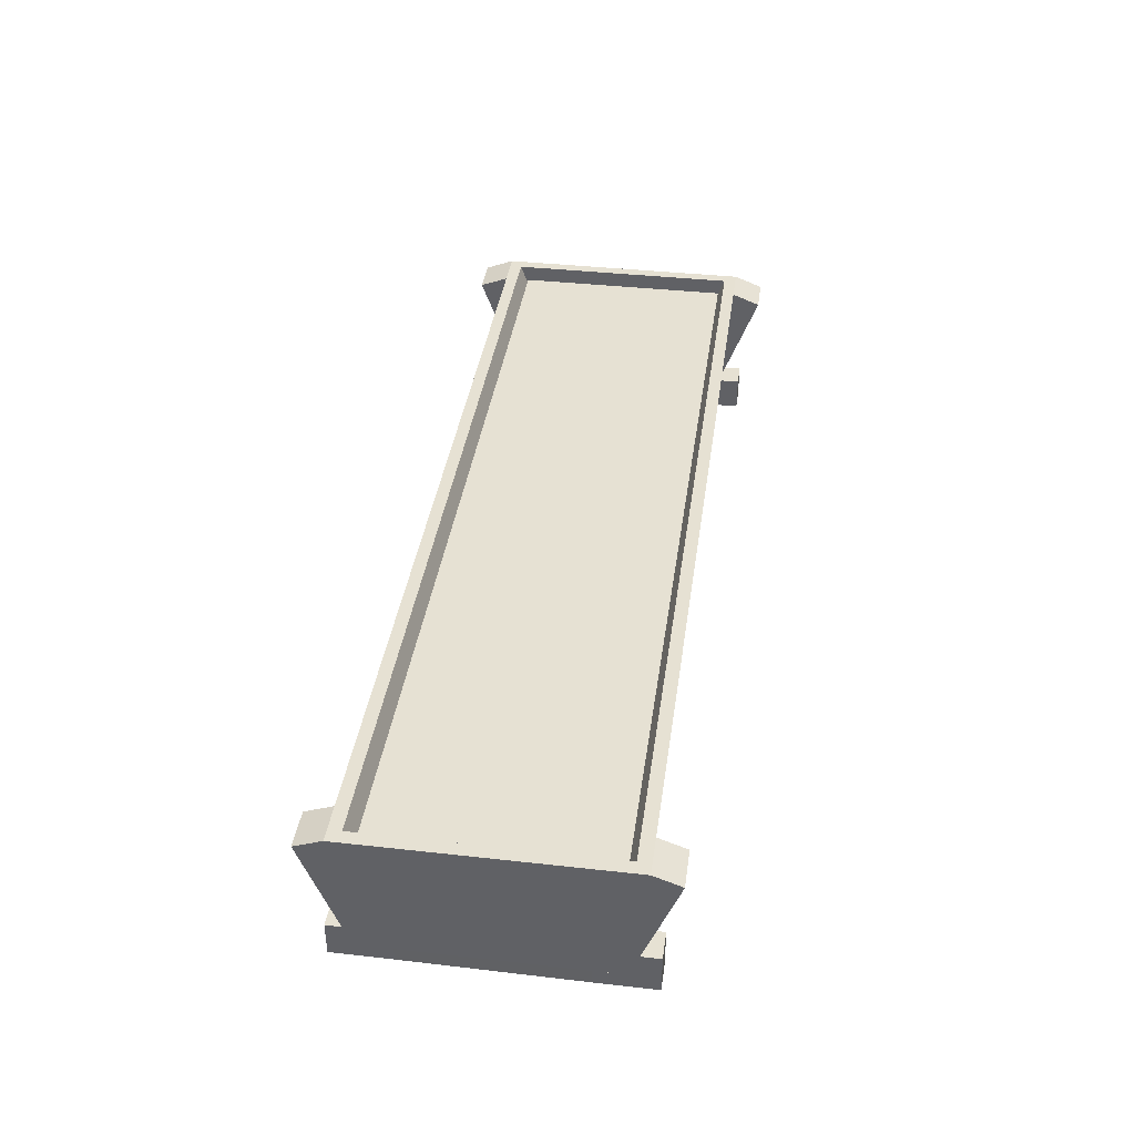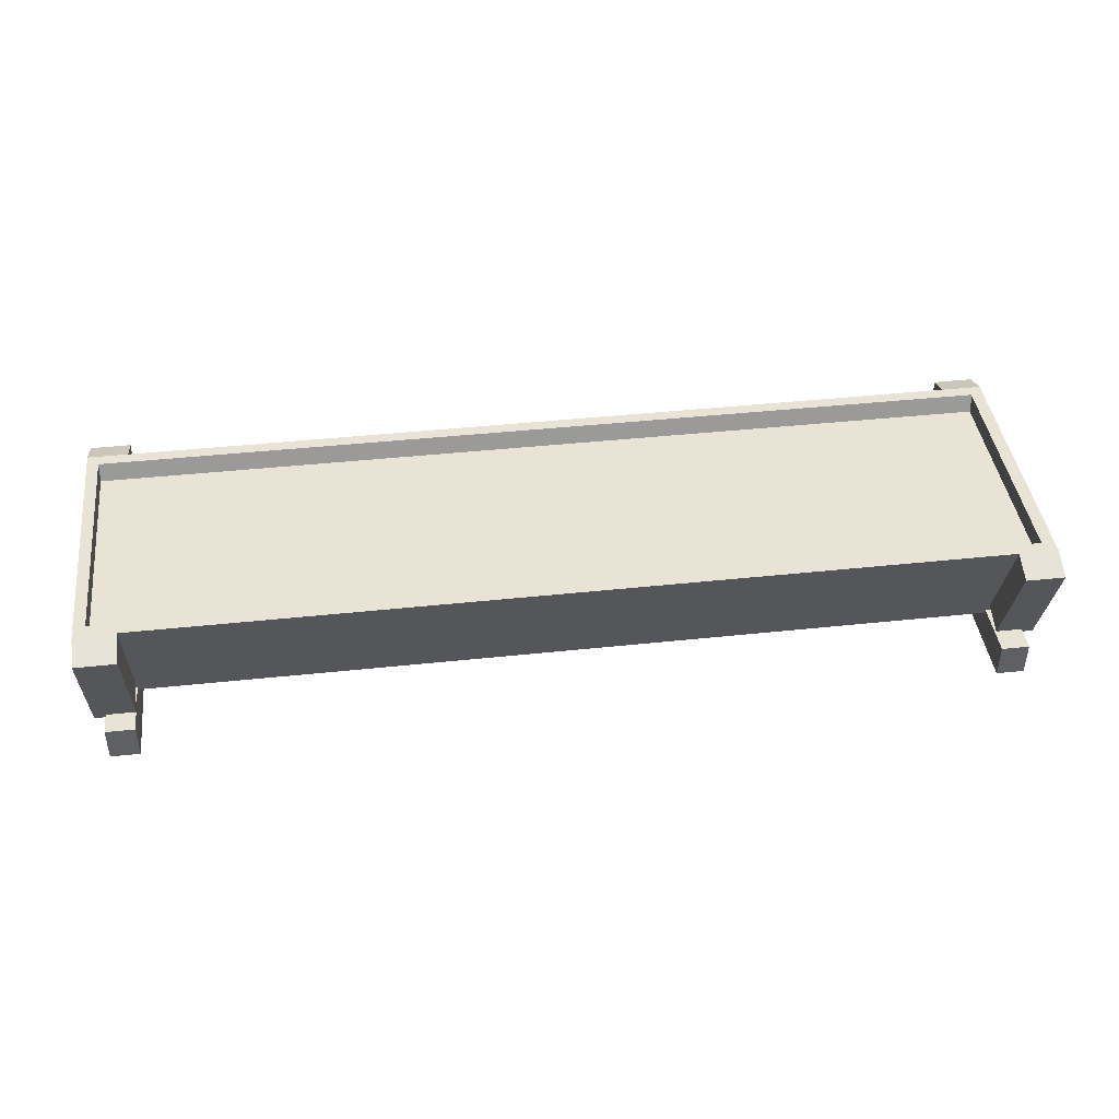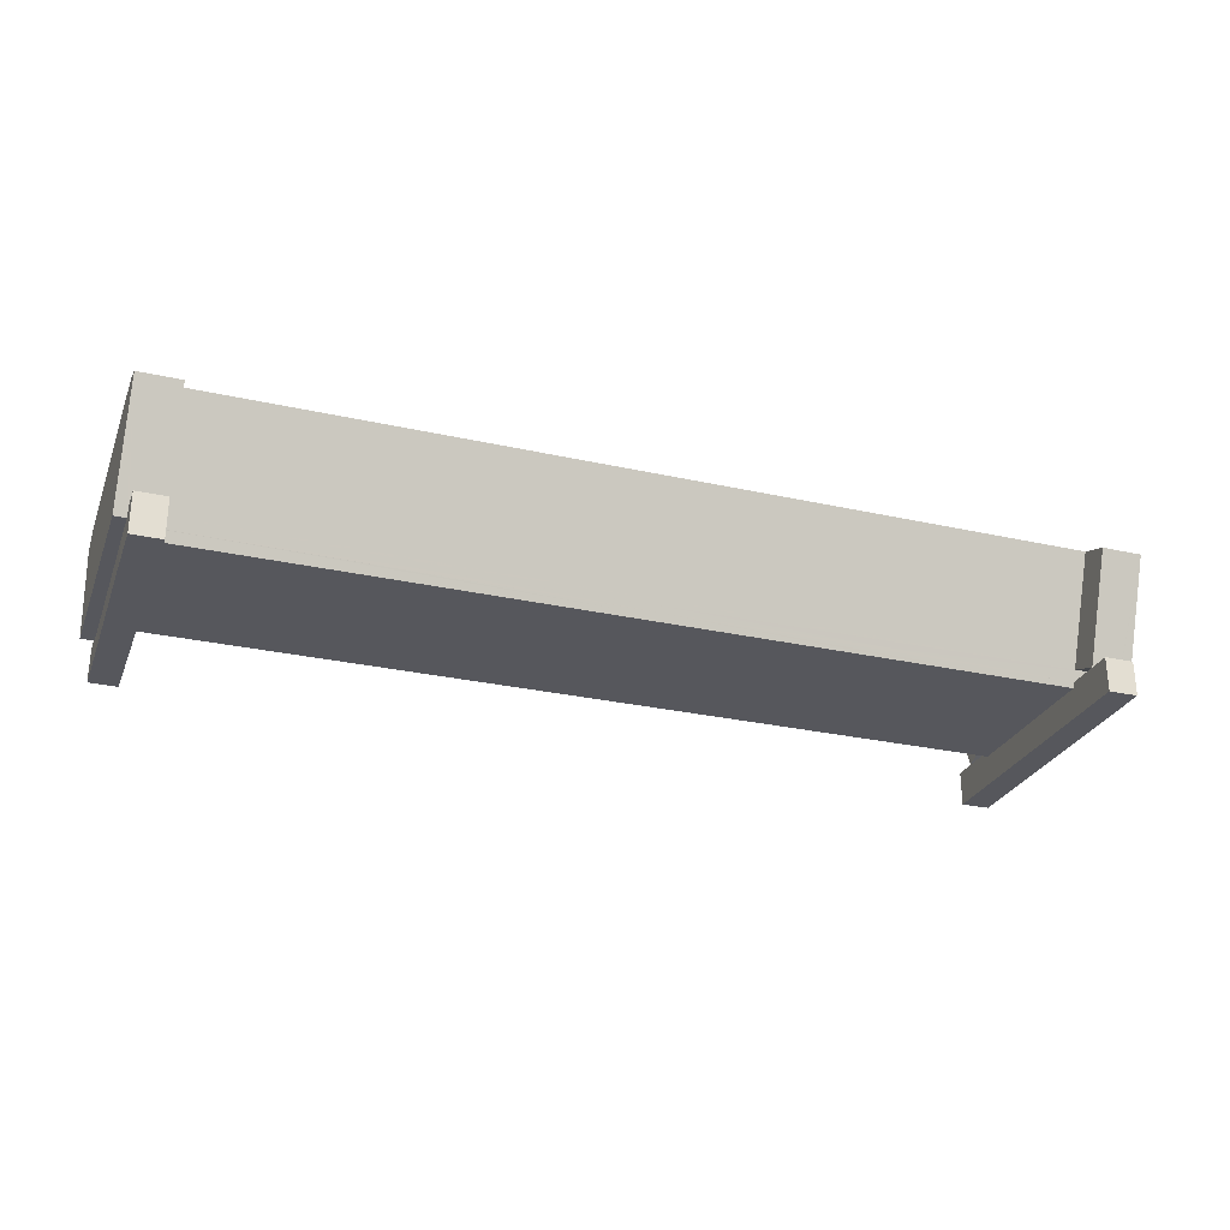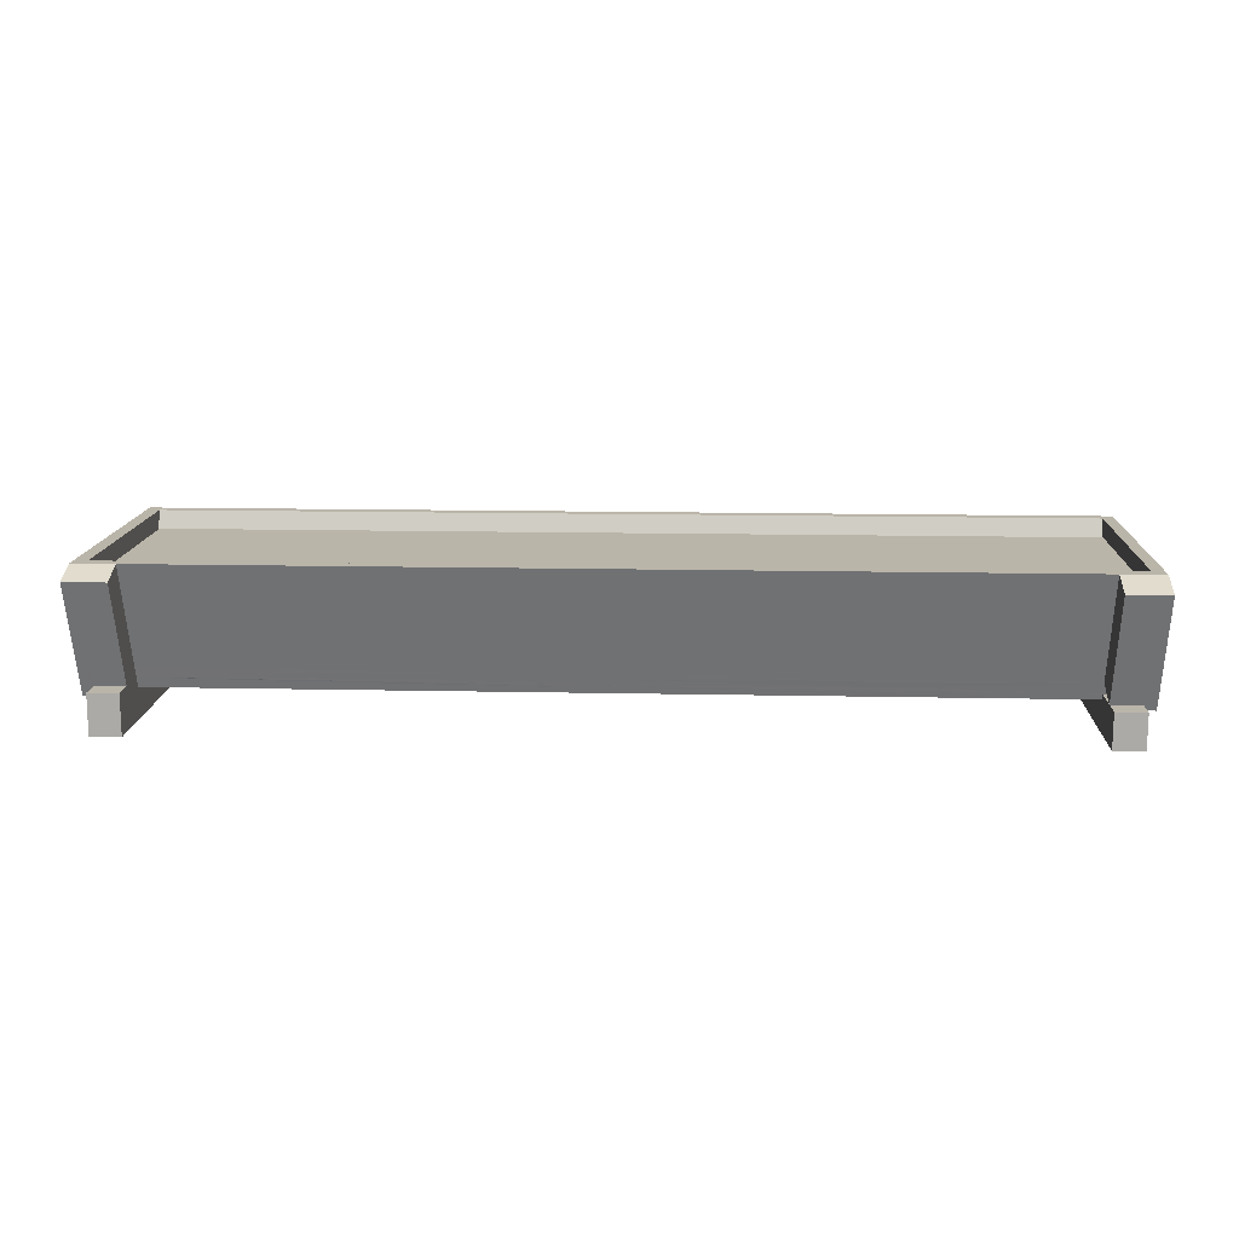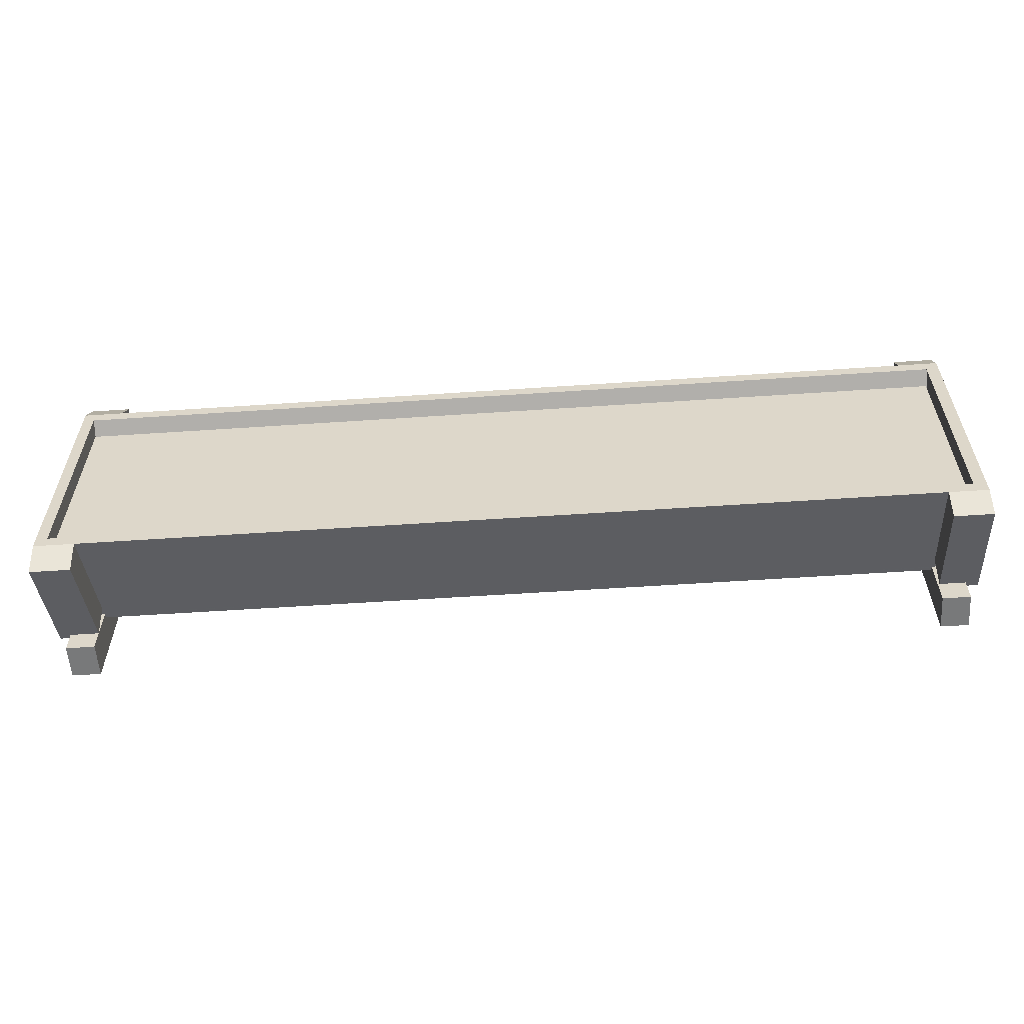
<metadata>
{"format":"obj","ext":"obj","renderer":"f3d","projection":"perspective","resolution":1024,"background":"white","views":[{"elev":38.6,"azim":98.0,"up":"+Z"},{"elev":42.2,"azim":-7.3,"up":"+Z"},{"elev":-27.5,"azim":160.9,"up":"+Z"},{"elev":13.6,"azim":-177.2,"up":"+Z"},{"elev":-57.7,"azim":4.0,"up":"+Y"}]}
</metadata>
<code>
o Object.1
v 28.71 -8.848 10.23
v 14.83 -8.641 10.23
v 14.33 -8.851 10.23
v 14.38 -8.165 8.434
v 14.48 -6.793 4.832
v 28.9 -6.104 3.03
v 28.9 -8.847 10.23
v 28.9 -7.944 2.33
v 28.9 -10.69 9.534
v 30.67 -10.69 9.534
v 30.67 -7.943 2.33
v 31.54 -10.69 9.534
v 30.67 -8.847 10.23
v 31.54 -8.847 10.23
v 30.67 -8.005 10.23
v 30.67 8.027 10.23
v 30.67 -5.155 2.754
v 15.32 -7.297 8.364
v 15.32 -8.009 10.23
v 15.81 -8.219 10.23
v 0.9473 -8.434 10.23
v -0.03673 -8.012 10.23
v -13.91 -8.648 10.23
v -0.03653 -8.854 10.23
v -14.41 -8.858 10.23
v -14.36 -8.172 8.434
v 0.06314 -7.482 6.632
v -14.36 -6.8 4.832
v -28.78 -8.861 10.23
v -28.78 -6.117 3.03
v -14.36 -6.114 3.03
v 0.06284 -6.11 3.03
v -0.9232 -5.979 2.682
v 13.99 -6.041 2.856
v 14.48 -6.107 3.03
v 14.43 -6.041 2.856
v 15.32 -6.041 2.856
v 30.67 -6.103 3.03
v 30.29 -7.943 2.33
v 29.91 -7.943 2.33
v 29.89 -7.943 2.33
v 29.86 -7.943 2.33
v 29.38 -7.943 2.33
v 28.85 -5.836 2.33
v 28.78 -5.836 2.33
v 28.78 -9.636 2.33
v 30.67 -9.635 2.33
v 28.78 -9.636 0.000475
v 30.67 -9.635 0.000485
v 30.67 -5.699 0.000447
v 30.67 -7.805 1.968
v 31.54 -7.805 1.968
v 30.75 5.719 1.968
v 31.54 7.825 1.968
v 31.54 8.869 10.23
v 30.67 8.869 10.23
v 30.67 10.71 9.534
v 28.78 10.71 9.534
v 28.78 8.092 2.668
v 30.75 10.71 9.534
v 30.75 8.093 2.668
v 28.78 9.656 2.668
v 28.78 9.656 0.00029
v 28.78 7.824 2.668
v 28.78 5.986 2.668
v 28.78 5.982 2.658
v 15.37 5.951 2.584
v 14.39 5.951 2.584
v 13.9 5.951 2.584
v 13.9 6.021 2.772
v 14.39 6.021 2.772
v -6.1e-05 6.058 2.876
v 14.39 6.155 3.122
v -9.2e-05 6.192 3.226
v 14.39 6.221 3.298
v 14.39 6.903 5.086
v 28.78 6.252 3.37
v 28.78 8.868 10.23
v 14.39 8.211 8.518
v -0.000443 7.554 6.802
v -0.000763 8.862 10.23
v 14.39 8.865 10.23
v 0.9433 8.44 10.23
v 14.86 8.653 10.23
v 15.81 8.233 10.23
v 15.31 8.233 10.23
v -0.04065 8.44 10.23
v -13.92 8.646 10.23
v -14.41 8.646 10.23
v -28.78 8.855 10.23
v -15.39 8.646 10.23
v -30.75 8.854 10.23
v -30.75 10.82 9.488
v -31.54 10.82 9.488
v -30.75 8.092 2.334
v -30.75 7.952 1.968
v -31.53 7.952 1.968
v -31.53 -7.962 1.968
v -31.53 8.854 10.23
v -31.53 -8.862 10.23
v -31.53 -10.83 9.488
v -30.74 -8.862 10.23
v -30.74 -10.83 9.488
v -30.74 -8.102 2.334
v -28.78 -8.101 2.334
v -28.78 -10.83 9.488
v -28.78 -6.997 2.754
v -30.04 -7.394 2.604
v -29.64 -6.997 2.754
v -29.76 -8.101 2.334
v -30.74 -7.962 2.334
v -30.75 -5.852 2.334
v -30.74 -6.998 2.754
v -30.75 -6.118 3.03
v -15.83 -5.916 2.508
v -15.39 -5.916 2.508
v -0.03717 -5.978 2.682
v -0.0372 -5.844 2.332
v 15.32 -5.907 2.506
v 15.32 -5.841 2.33
v 30.67 -5.835 2.33
v 30.67 -7.805 2.33
v 29.02 -5.836 2.33
v 29.01 -5.836 2.33
v 28.96 -5.836 2.33
v 15.32 -5.805 2.24
v 28.78 -5.832 2.318
v 28.78 -5.824 2.296
v 28.78 -5.812 2.262
v 28.78 -5.704 1.978
v 28.78 -5.7 1.968
v 28.78 5.718 1.968
v 28.78 5.976 2.646
v 15.87 5.915 2.494
v 0.984 5.846 2.318
v 14.88 5.781 2.142
v 14.39 5.715 1.968
v 3.1e-05 5.712 1.968
v -13.9 5.774 2.142
v -14.39 5.708 1.968
v -14.39 2.854 1.968
v -28.78 5.705 1.968
v -28.78 -5.713 1.968
v -28.78 9.643 1e-05
v -28.78 5.845 2.334
v -15.37 5.88 2.418
v -14.39 5.81 2.234
v -1.5e-05 5.916 2.502
v -0.984 5.915 2.502
v -15.87 5.88 2.418
v -15.87 5.95 2.606
v -0.984 6.057 2.876
v -15.87 6.094 2.978
v -30.75 6.13 3.082
v -28.78 6.131 3.082
v -14.88 6.094 2.978
v -14.39 6.094 2.978
v -14.39 6.16 3.154
v -14.39 6.842 4.942
v -14.39 8.204 8.518
v -14.39 8.858 10.23
v -28.78 8.093 2.334
v -29.76 7.11 2.708
v -30.75 7.952 2.334
v -28.9 5.845 2.334
v -30.75 5.844 2.334
v -28.89 5.845 2.334
v -28.78 10.82 9.488
v -29.76 8.092 2.334
v -30.75 9.642 2.334
v -30.75 9.642 0
v -30.74 -9.65 0.000185
v -30.74 -7.962 1.968
v -30.75 -5.714 1.968
v -30.75 5.704 1.968
v -30.74 -9.65 2.334
v -28.78 -9.649 0.000195
v -28.78 -9.649 2.334
v -28.78 9.643 2.334
v -28.78 -5.847 2.322
v -28.78 -5.851 2.334
v -30.63 -5.852 2.334
v -15.39 -5.848 2.334
v -15.39 -5.814 2.242
v -0.03722 -5.776 2.152
v -0.9232 -5.777 2.152
v 13.99 -5.737 2.06
v 14.43 -5.737 2.06
v 15.32 -5.737 2.06
v 13.93 -5.737 2.06
v 13.9 -5.737 2.06
v -0.9812 -5.777 2.152
v -15.83 -5.814 2.242
v -15.86 -5.814 2.242
v -14.88 -5.744 2.06
v -14.39 -5.71 1.968
v 0.002747 -5.706 1.968
v -14.39 -2.854 1.968
v 0.001389 0.003547 1.968
v 14.39 -2.847 1.968
v 14.39 -5.703 1.968
v 14.39 2.861 1.968
v 30.75 9.657 0.0003
v 30.75 5.719 0.000338
v 30.67 -5.699 1.968
v 30.75 7.825 1.968
v 31.53 10.71 9.534
v 30.75 9.657 2.668
v -14.85 -6.048 2.856
v -30.74 -8.02 10.23
v -30.75 8.012 10.23
v -15.39 8.226 10.23
v -15.39 8.016 10.23
v -15.39 7.36 8.518
v -0.04054 8.02 10.23
v -0.04022 6.712 6.802
v 15.31 7.367 8.518
v 15.31 6.061 5.086
v 15.31 8.023 10.23
v 30.67 5.411 3.37
v 15.31 5.349 3.216
v -0.03986 5.286 3.062
v 15.31 5.231 2.908
v -0.03982 5.17 2.754
v 15.31 5.173 2.754
v 30.67 5.177 2.754
v 15.31 2.589 2.754
v 15.32 -2.577 2.754
v 15.32 -5.159 2.754
v 15.32 -5.873 4.624
v -0.03737 -5.162 2.754
v -0.03705 -6.588 6.494
v -15.39 -7.304 8.364
v -15.39 -8.016 10.23
v -14.41 -8.438 10.23
v -15.39 -5.88 4.624
v -30.75 -5.17 2.754
v -15.39 -5.166 2.754
v -15.39 -2.584 2.754
v -15.39 2.582 2.754
v -0.03859 0.003545 2.754
v -15.39 5.166 2.754
v -15.39 5.224 2.908
v -30.75 5.162 2.754
v -15.39 5.936 4.778
f 1 2 3
f 1 3 4
f 4 5 1
f 5 6 1
f 7 1 6
f 7 6 8
f 8 9 7
f 10 7 9
f 10 9 11
f 11 12 10
f 12 13 10
f 13 12 14
f 14 15 13
f 13 15 7
f 14 16 15
f 15 16 17
f 15 17 18
f 18 19 15
f 19 20 15
f 1 15 20
f 19 21 20
f 2 20 21
f 22 21 19
f 22 23 21
f 24 21 23
f 24 23 25
f 24 25 26
f 26 27 24
f 4 24 27
f 28 27 26
f 26 29 28
f 28 29 30
f 28 30 31
f 31 32 28
f 32 31 33
f 33 34 32
f 35 32 34
f 34 6 35
f 6 34 36
f 6 36 37
f 37 38 6
f 6 38 11
f 11 39 6
f 39 40 6
f 40 41 6
f 41 42 6
f 42 43 6
f 43 42 44
f 8 43 44
f 8 44 45
f 45 46 8
f 8 46 42
f 47 42 46
f 48 47 46
f 47 48 49
f 50 47 49
f 47 50 51
f 47 51 11
f 40 47 11
f 51 52 11
f 52 51 53
f 52 53 54
f 54 55 52
f 14 52 55
f 56 14 55
f 55 57 56
f 58 56 57
f 59 58 57
f 59 57 60
f 60 61 59
f 61 62 59
f 59 62 63
f 64 59 63
f 65 64 63
f 63 66 65
f 65 66 67
f 65 67 68
f 65 68 69
f 69 70 65
f 71 65 70
f 71 70 72
f 71 72 73
f 73 72 74
f 75 73 74
f 75 74 76
f 75 76 77
f 76 78 77
f 59 77 78
f 79 78 76
f 79 76 80
f 79 80 81
f 82 79 81
f 81 83 82
f 82 83 84
f 82 84 78
f 85 78 84
f 16 78 85
f 86 16 85
f 85 83 86
f 87 86 83
f 83 88 87
f 89 87 88
f 88 90 89
f 89 90 91
f 92 91 90
f 90 93 92
f 94 92 93
f 93 95 94
f 95 96 94
f 97 94 96
f 97 96 98
f 97 98 99
f 100 99 98
f 98 101 100
f 100 101 102
f 103 102 101
f 103 101 104
f 104 105 103
f 106 103 105
f 105 29 106
f 29 105 107
f 105 108 107
f 109 107 108
f 108 30 109
f 104 30 108
f 110 104 108
f 104 110 111
f 110 105 111
f 105 112 111
f 112 113 111
f 30 111 113
f 114 30 113
f 30 114 112
f 115 30 112
f 115 112 116
f 33 115 116
f 116 117 33
f 116 118 117
f 118 119 117
f 37 117 119
f 119 118 120
f 120 121 119
f 38 119 121
f 121 122 38
f 122 121 123
f 122 123 124
f 124 11 122
f 123 120 124
f 124 120 125
f 40 124 125
f 125 120 44
f 121 120 123
f 120 118 126
f 126 127 120
f 45 120 127
f 45 127 48
f 127 128 48
f 128 129 48
f 129 130 48
f 130 131 48
f 63 48 131
f 131 132 63
f 63 132 133
f 133 132 134
f 133 134 67
f 135 67 134
f 136 135 134
f 136 137 135
f 137 138 135
f 139 135 138
f 140 139 138
f 140 138 141
f 142 140 141
f 142 141 143
f 143 144 142
f 144 145 142
f 142 145 146
f 147 142 146
f 147 146 148
f 147 148 139
f 146 149 148
f 69 148 149
f 149 146 150
f 150 151 149
f 152 149 151
f 153 152 151
f 153 151 154
f 154 155 153
f 156 153 155
f 157 156 155
f 158 157 155
f 158 155 159
f 158 159 74
f 159 80 74
f 160 80 159
f 160 159 90
f 161 160 90
f 160 161 81
f 161 88 81
f 159 155 90
f 162 90 155
f 155 163 162
f 95 162 163
f 95 163 154
f 95 154 164
f 165 95 164
f 165 164 166
f 146 165 166
f 146 167 165
f 167 95 165
f 95 167 145
f 164 154 166
f 95 145 162
f 90 162 168
f 162 169 168
f 169 95 168
f 95 169 170
f 95 170 171
f 171 170 144
f 171 144 172
f 171 172 173
f 173 174 171
f 174 175 171
f 175 96 171
f 175 174 98
f 173 98 174
f 98 173 104
f 104 173 172
f 176 104 172
f 172 177 176
f 178 176 177
f 144 178 177
f 178 104 176
f 177 172 144
f 179 144 170
f 170 162 179
f 162 144 179
f 169 162 170
f 158 74 157
f 156 157 152
f 72 152 157
f 155 154 163
f 151 166 154
f 153 156 152
f 149 152 70
f 150 166 151
f 150 146 166
f 147 139 142
f 146 145 167
f 145 144 162
f 178 144 143
f 178 143 105
f 105 143 180
f 105 180 181
f 182 105 181
f 116 182 181
f 116 181 183
f 183 181 184
f 184 118 183
f 118 184 185
f 185 184 186
f 186 187 185
f 188 185 187
f 187 131 188
f 188 131 189
f 190 131 187
f 191 131 190
f 190 186 191
f 192 191 186
f 186 193 192
f 194 192 193
f 193 180 194
f 184 180 193
f 192 194 195
f 192 195 196
f 196 197 192
f 197 196 198
f 197 198 199
f 199 200 197
f 201 197 200
f 131 201 200
f 131 200 202
f 197 201 191
f 200 199 202
f 138 202 199
f 141 199 198
f 196 143 198
f 143 196 195
f 143 195 194
f 191 192 197
f 131 191 201
f 189 185 188
f 126 185 189
f 189 128 126
f 187 186 190
f 193 186 184
f 180 184 181
f 143 194 180
f 141 198 143
f 199 141 138
f 139 140 142
f 139 148 135
f 138 137 202
f 137 132 202
f 137 136 132
f 67 135 148
f 136 134 132
f 131 202 132
f 63 203 48
f 203 50 48
f 203 204 50
f 204 205 50
f 205 204 53
f 203 53 204
f 53 203 206
f 203 61 206
f 61 207 206
f 54 206 207
f 61 203 208
f 208 203 62
f 130 189 131
f 129 189 130
f 128 189 129
f 127 126 128
f 185 126 118
f 183 118 116
f 115 33 209
f 116 112 182
f 209 30 115
f 112 114 113
f 112 105 182
f 30 104 111
f 107 109 30
f 105 110 108
f 106 29 103
f 104 178 105
f 102 103 29
f 29 210 102
f 99 102 210
f 99 210 211
f 99 211 92
f 92 211 212
f 213 212 211
f 213 211 214
f 214 215 213
f 214 216 215
f 217 215 216
f 217 216 218
f 217 218 16
f 217 16 219
f 16 218 220
f 221 220 218
f 218 222 221
f 221 222 223
f 223 222 224
f 223 224 225
f 225 226 223
f 220 223 226
f 226 17 220
f 17 226 227
f 17 227 228
f 17 228 229
f 229 230 17
f 230 229 231
f 231 232 230
f 18 230 232
f 232 22 18
f 22 232 233
f 233 234 22
f 234 235 22
f 234 29 235
f 235 29 23
f 234 233 210
f 233 236 210
f 237 210 236
f 236 238 237
f 238 239 237
f 240 237 239
f 240 239 241
f 241 224 240
f 242 240 224
f 242 224 243
f 243 244 242
f 245 244 243
f 243 222 245
f 216 245 222
f 244 245 211
f 244 211 237
f 244 240 242
f 224 241 227
f 231 241 239
f 241 231 228
f 244 237 240
f 231 239 238
f 238 236 231
f 236 233 232
f 232 231 236
f 229 228 231
f 228 227 241
f 225 227 226
f 224 227 225
f 243 224 222
f 223 220 221
f 222 218 216
f 219 215 217
f 219 86 215
f 214 245 216
f 214 211 245
f 215 212 213
f 215 87 212
f 91 212 87
f 210 237 211
f 210 29 234
f 104 101 98
f 102 99 100
f 96 175 98
f 99 94 97
f 171 96 95
f 95 93 168
f 92 94 99
f 93 90 168
f 92 212 91
f 90 88 161
f 91 87 89
f 87 215 86
f 16 86 219
f 78 16 56
f 85 84 83
f 83 81 88
f 160 81 80
f 79 82 78
f 76 74 80
f 75 77 73
f 73 77 65
f 157 74 72
f 152 72 70
f 71 73 65
f 69 149 70
f 148 69 68
f 148 68 67
f 66 133 67
f 63 133 66
f 64 65 77
f 59 64 77
f 63 62 203
f 62 61 208
f 61 60 207
f 60 55 207
f 78 58 59
f 56 58 78
f 57 55 60
f 55 54 207
f 206 54 53
f 51 205 53
f 51 50 205
f 49 48 50
f 42 47 40
f 40 9 42
f 46 45 48
f 44 120 45
f 42 125 44
f 42 41 125
f 41 40 125
f 40 39 124
f 39 11 124
f 122 11 38
f 119 38 37
f 117 37 36
f 117 36 34
f 5 32 35
f 5 27 32
f 34 33 117
f 209 33 31
f 31 30 209
f 29 107 30
f 27 28 32
f 29 26 25
f 25 23 29
f 3 21 24
f 23 22 235
f 19 18 22
f 230 18 17
f 16 220 17
f 14 56 16
f 52 14 12
f 12 11 52
f 11 9 40
f 7 10 13
f 8 42 9
f 43 8 6
f 7 15 1
f 35 6 5
f 4 27 5
f 24 4 3
f 21 3 2
f 1 20 2
o Object.2
v -30.75 7.561 9.096
v 30.59 7.561 9.096
v 30.59 0.05276 6.982
v -30.75 0.05276 6.982
v -30.75 -7.456 9.096
v 30.59 -7.456 9.096
f 246 247 248
f 248 249 246
f 249 250 246
f 250 249 251
f 249 248 251
f 248 247 251
f 251 246 250
f 251 247 246

</code>
